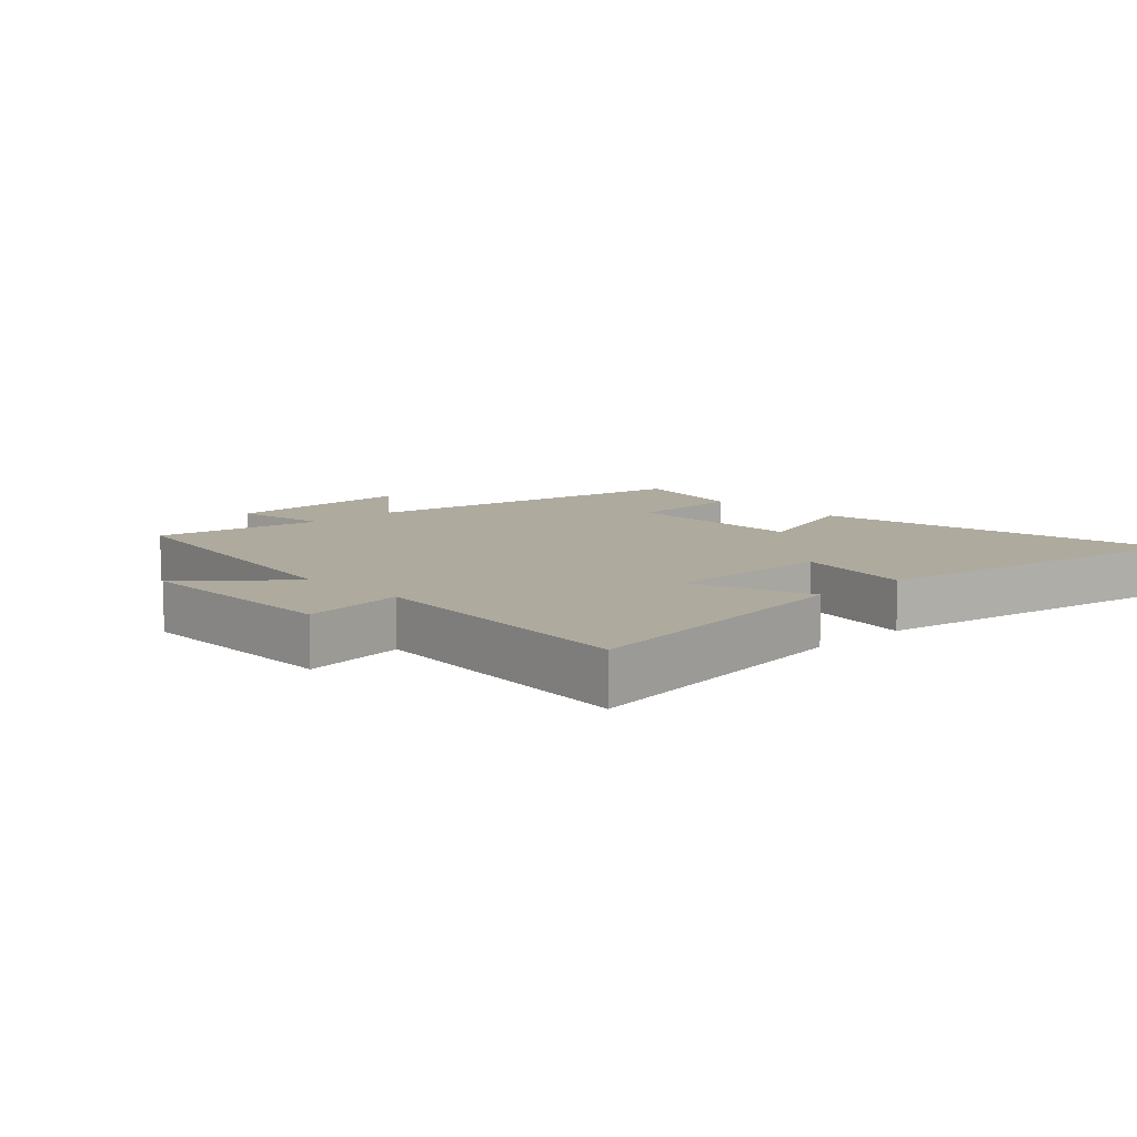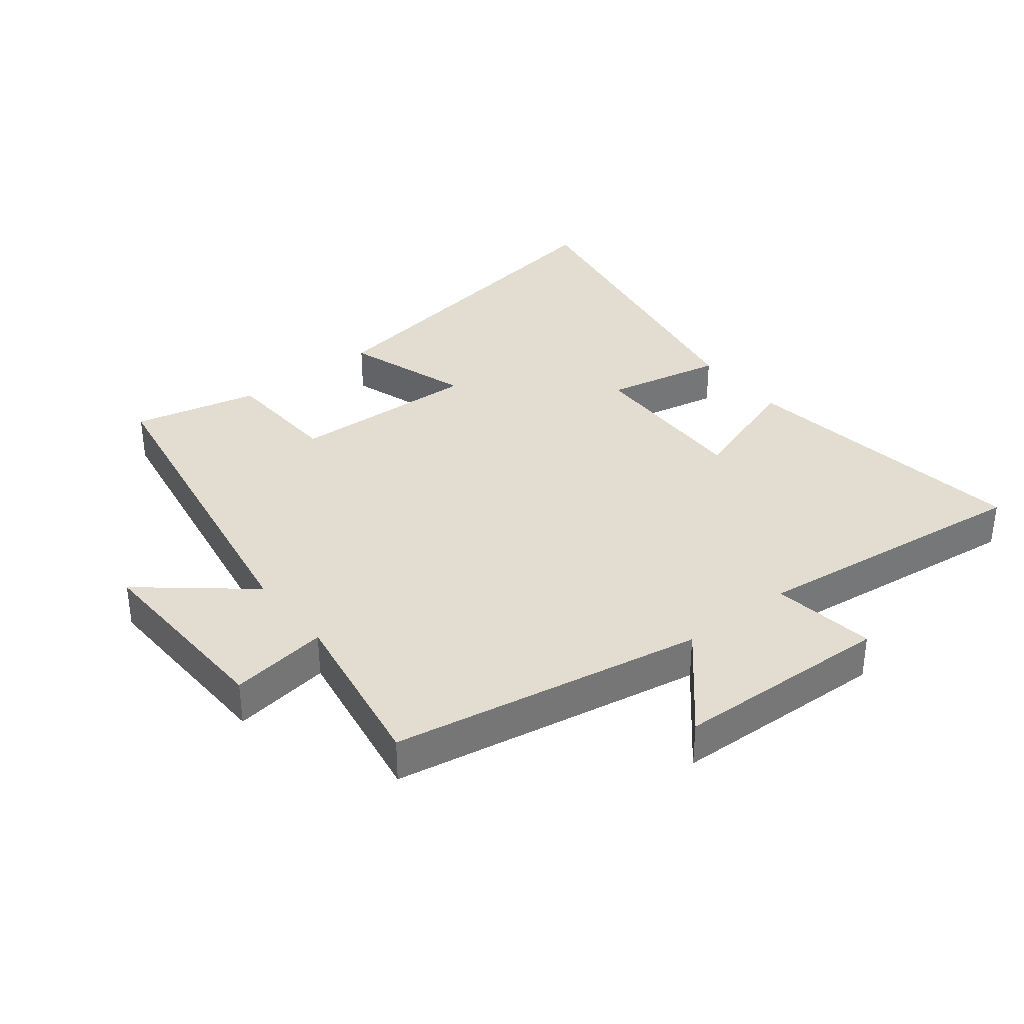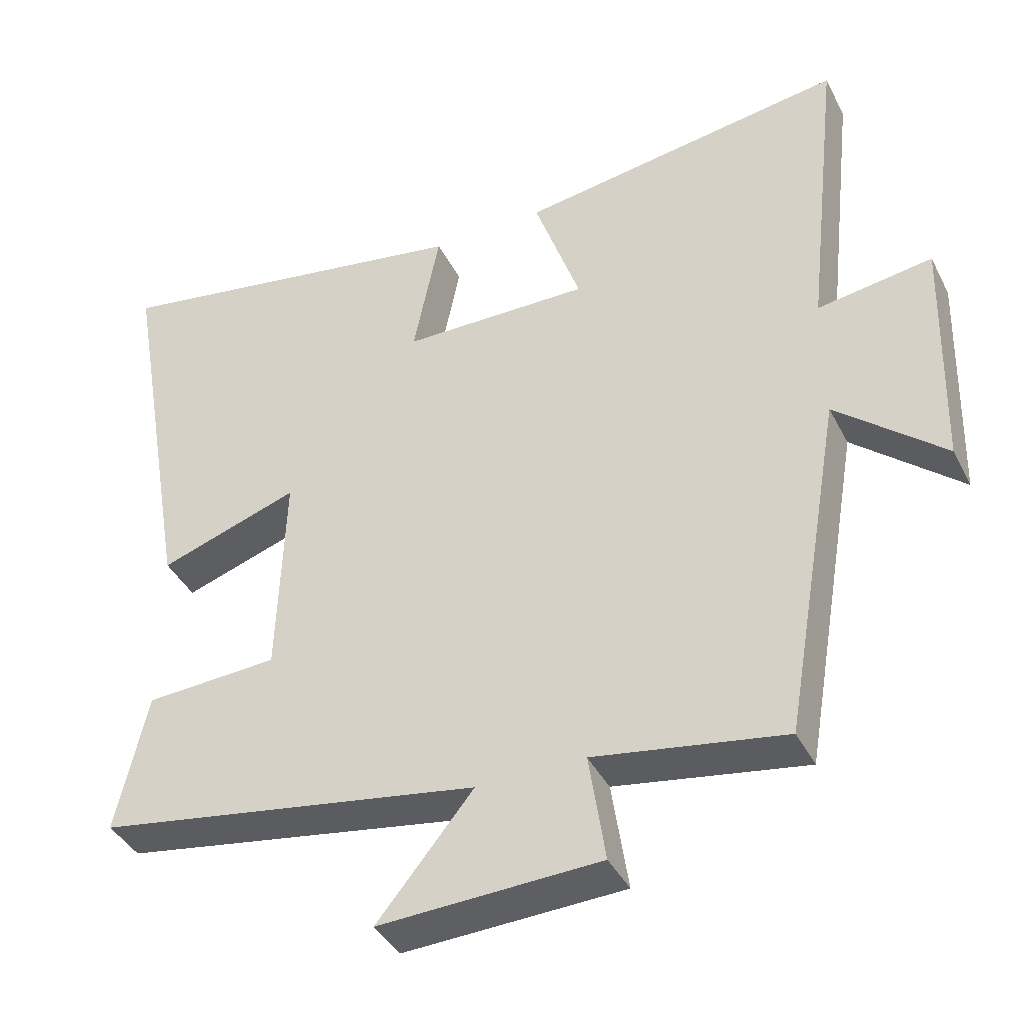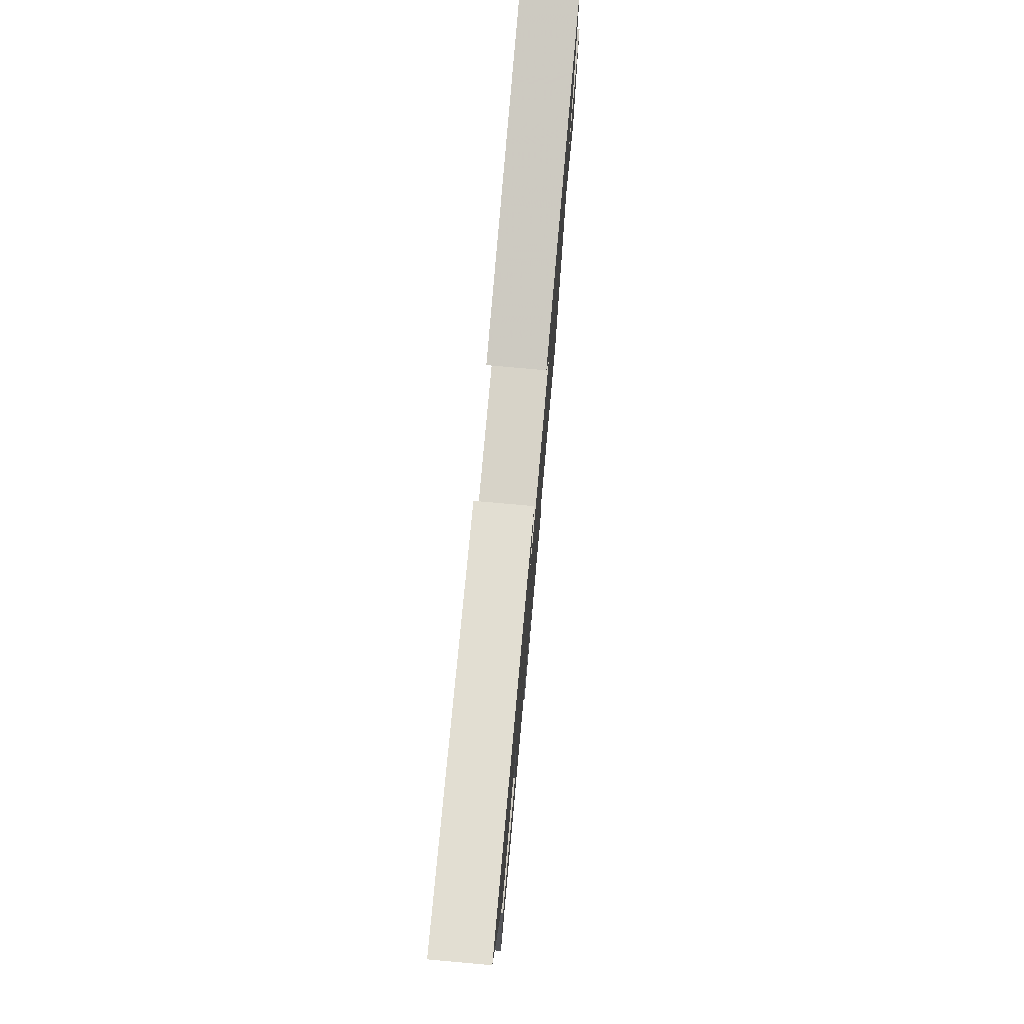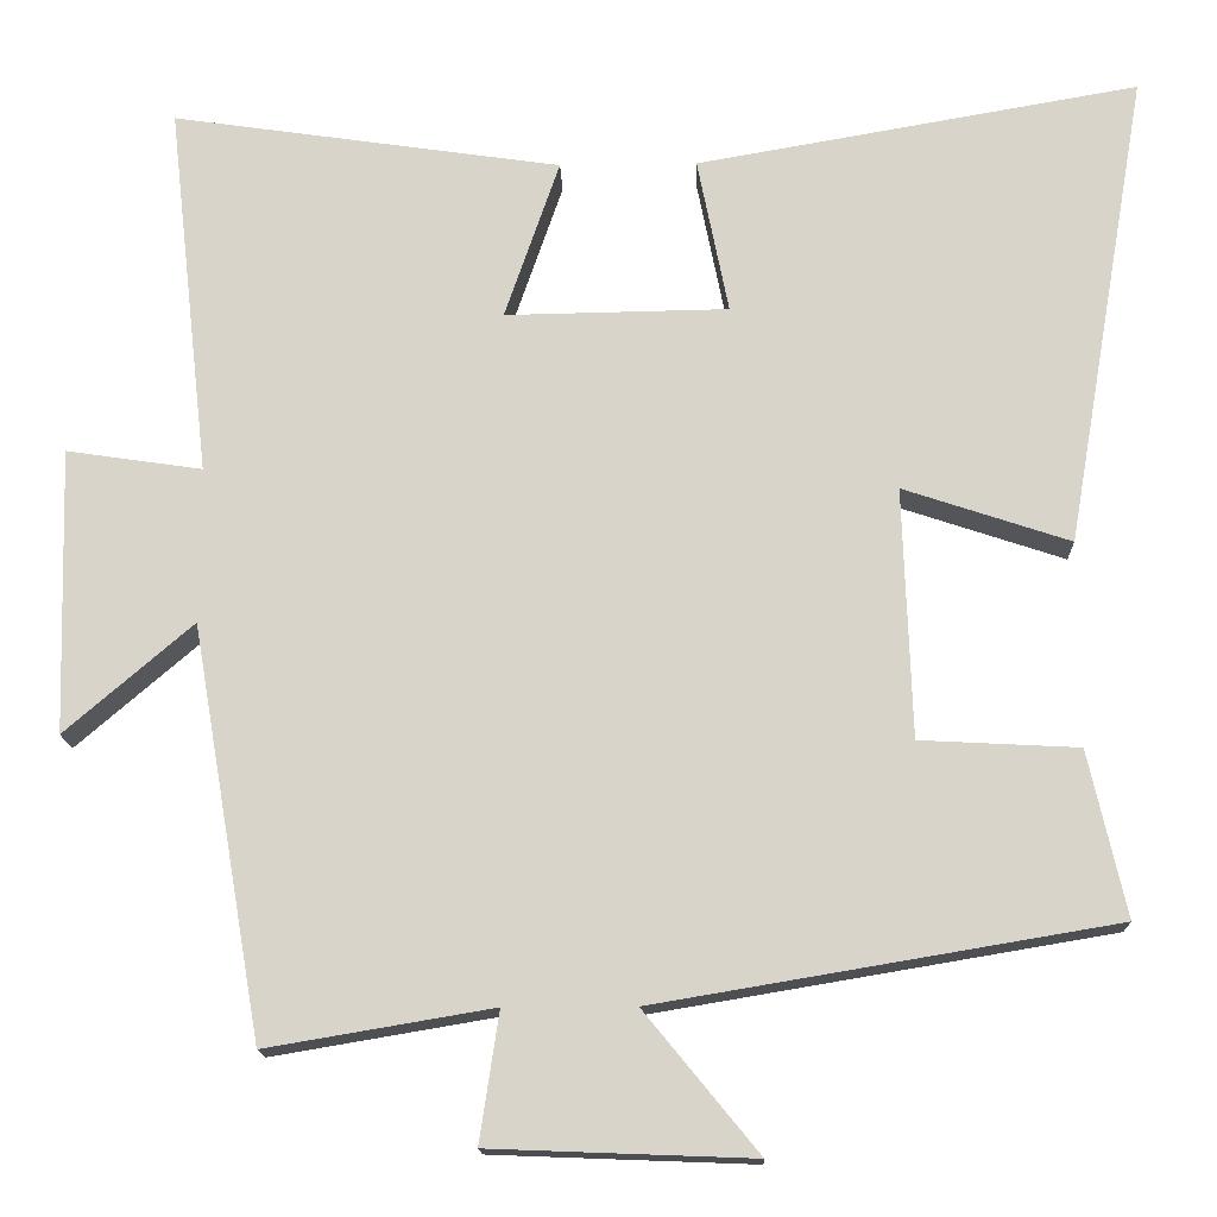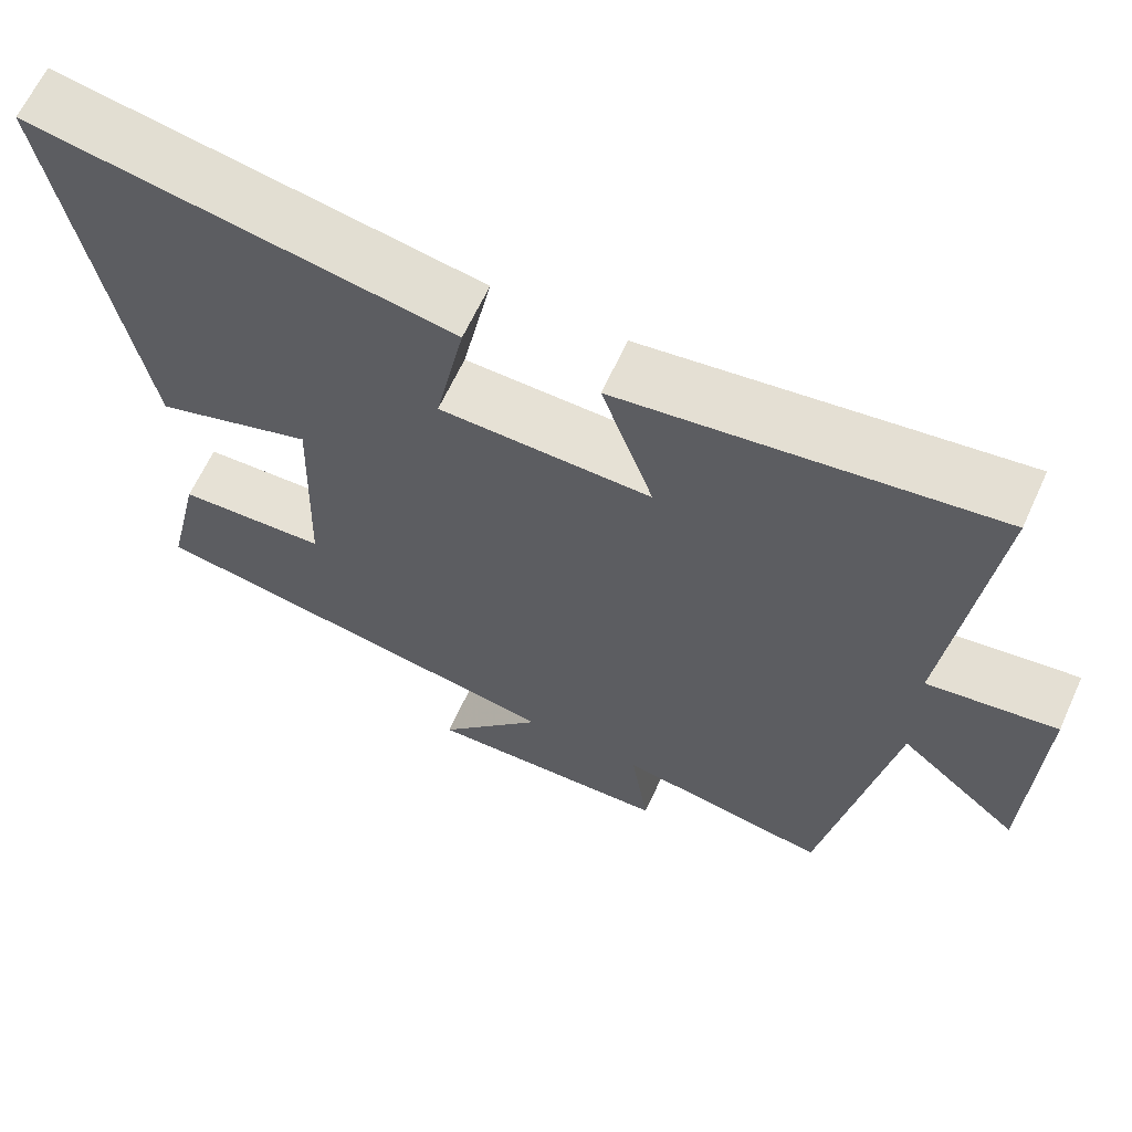
<metadata>
{"format":"obj","ext":"obj","renderer":"f3d","projection":"perspective","resolution":1024,"background":"white","views":[{"elev":9.3,"azim":-43.9,"up":"+Y"},{"elev":35.1,"azim":-128.0,"up":"+Y"},{"elev":-40.4,"azim":-154.9,"up":"+Z"},{"elev":77.9,"azim":95.1,"up":"+Z"},{"elev":-15.7,"azim":1.9,"up":"+Z"},{"elev":64.4,"azim":-155.4,"up":"+Z"}]}
</metadata>
<code>
v 0.544 0.07 -0.409
v 0.003 0.07 -0.5
v 0.138 0.07 -0.665
v -0.172 0.07 -0.653
v -0.149 0.07 -0.5
v -0.416 0.07 -0.545
v -0.5 0.07 -0.059
v -0.651 0.07 -0.189
v -0.661 0.07 0.149
v -0.5 0.07 0.125
v -0.55 0.07 0.568
v -0.088 0.07 0.5
v -0.153 0.07 0.311
v 0.111 0.07 0.315
v 0.074 0.07 0.5
v 0.598 0.07 0.591
v 0.5 0.07 0.027
v 0.303 0.07 0.093
v 0.313 0.07 -0.203
v 0.5 0.07 -0.213
v 0.544 0 -0.409
v 0.003 0 -0.5
v 0.138 0 -0.665
v -0.172 0 -0.653
v -0.149 0 -0.5
v -0.416 0 -0.545
v -0.5 0 -0.059
v -0.651 0 -0.189
v -0.661 0 0.149
v -0.5 0 0.125
v -0.55 0 0.568
v -0.088 0 0.5
v -0.153 0 0.311
v 0.111 0 0.315
v 0.074 0 0.5
v 0.598 0 0.591
v 0.5 0 0.027
v 0.303 0 0.093
v 0.313 0 -0.203
v 0.5 0 -0.213
f 19 20 1 2
f 18 19 2
f 16 17 18
f 15 16 18
f 14 15 18
f 13 14 18 2
f 10 11 12 13
f 10 13 2
f 7 8 9 10
f 5 6 7 10
f 5 10 2
f 2 3 4 5
f 22 21 40 39
f 22 39 38
f 38 37 36
f 38 36 35
f 38 35 34
f 22 38 34 33
f 33 32 31 30
f 22 33 30
f 30 29 28 27
f 30 27 26 25
f 22 30 25
f 25 24 23 22
f 1 21 22 2
f 2 22 23 3
f 3 23 24 4
f 4 24 25 5
f 5 25 26 6
f 6 26 27 7
f 7 27 28 8
f 8 28 29 9
f 9 29 30 10
f 10 30 31 11
f 11 31 32 12
f 12 32 33 13
f 13 33 34 14
f 14 34 35 15
f 15 35 36 16
f 16 36 37 17
f 17 37 38 18
f 18 38 39 19
f 19 39 40 20
f 20 40 21 1

</code>
